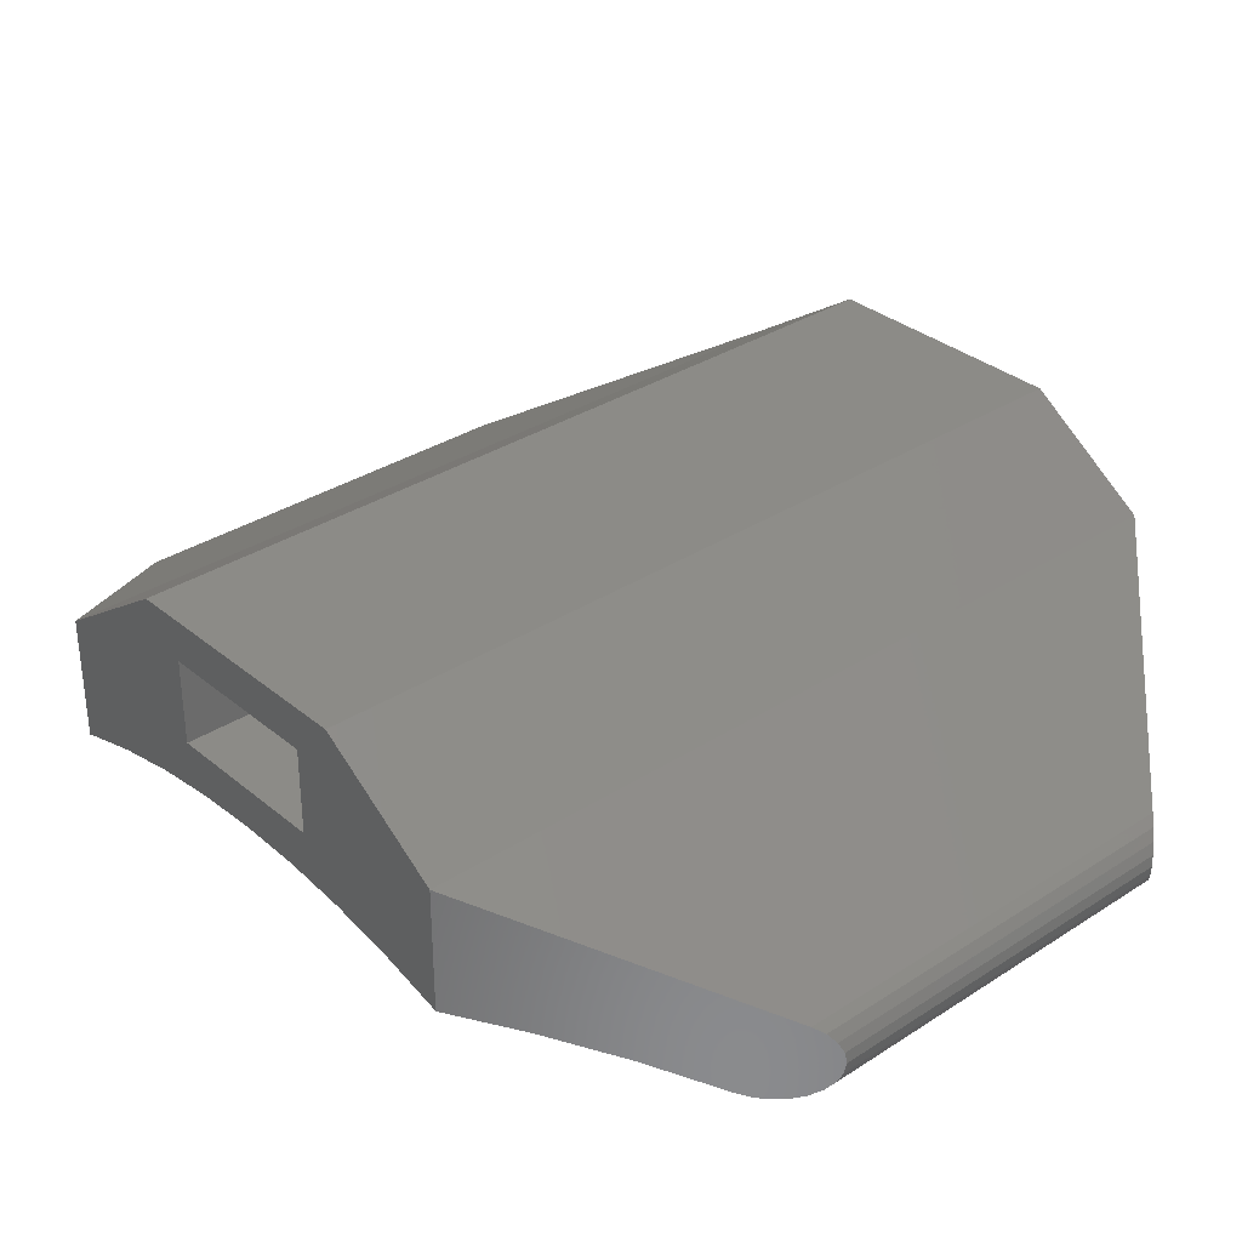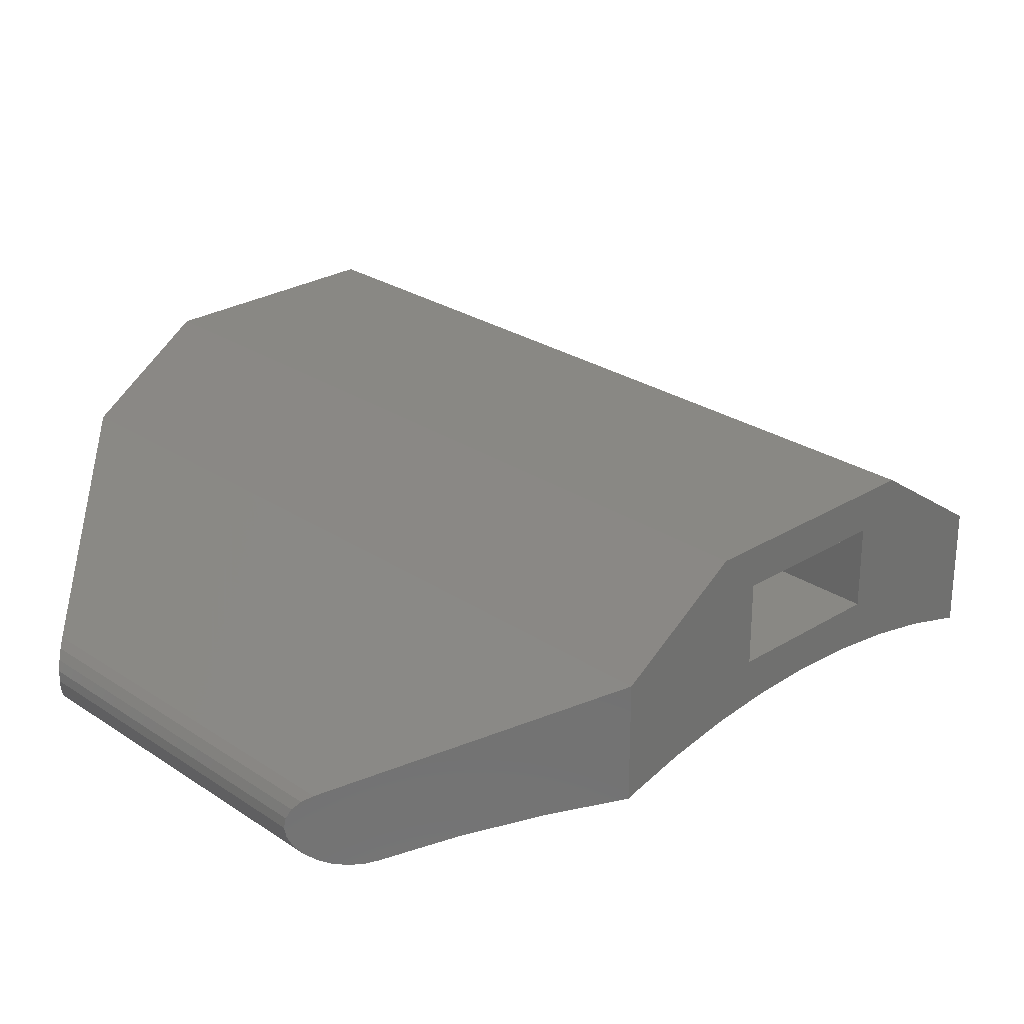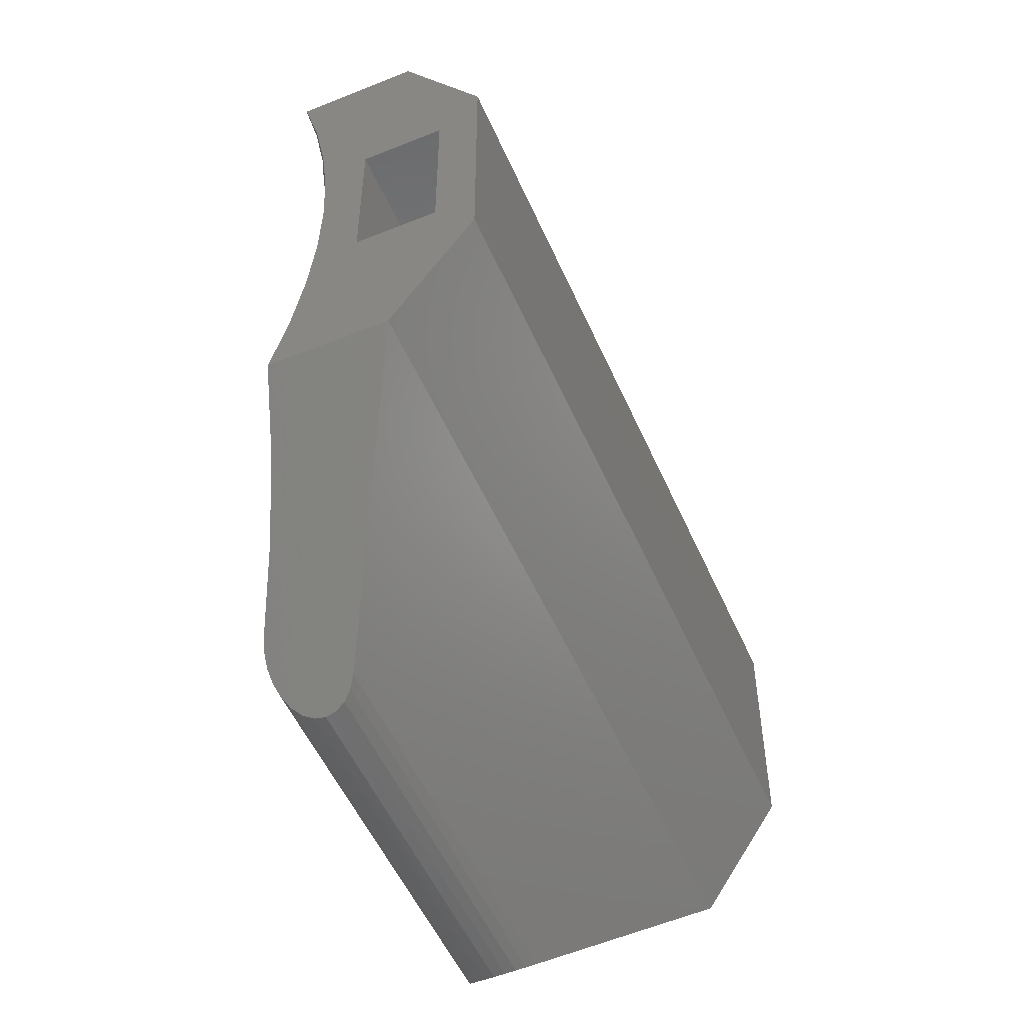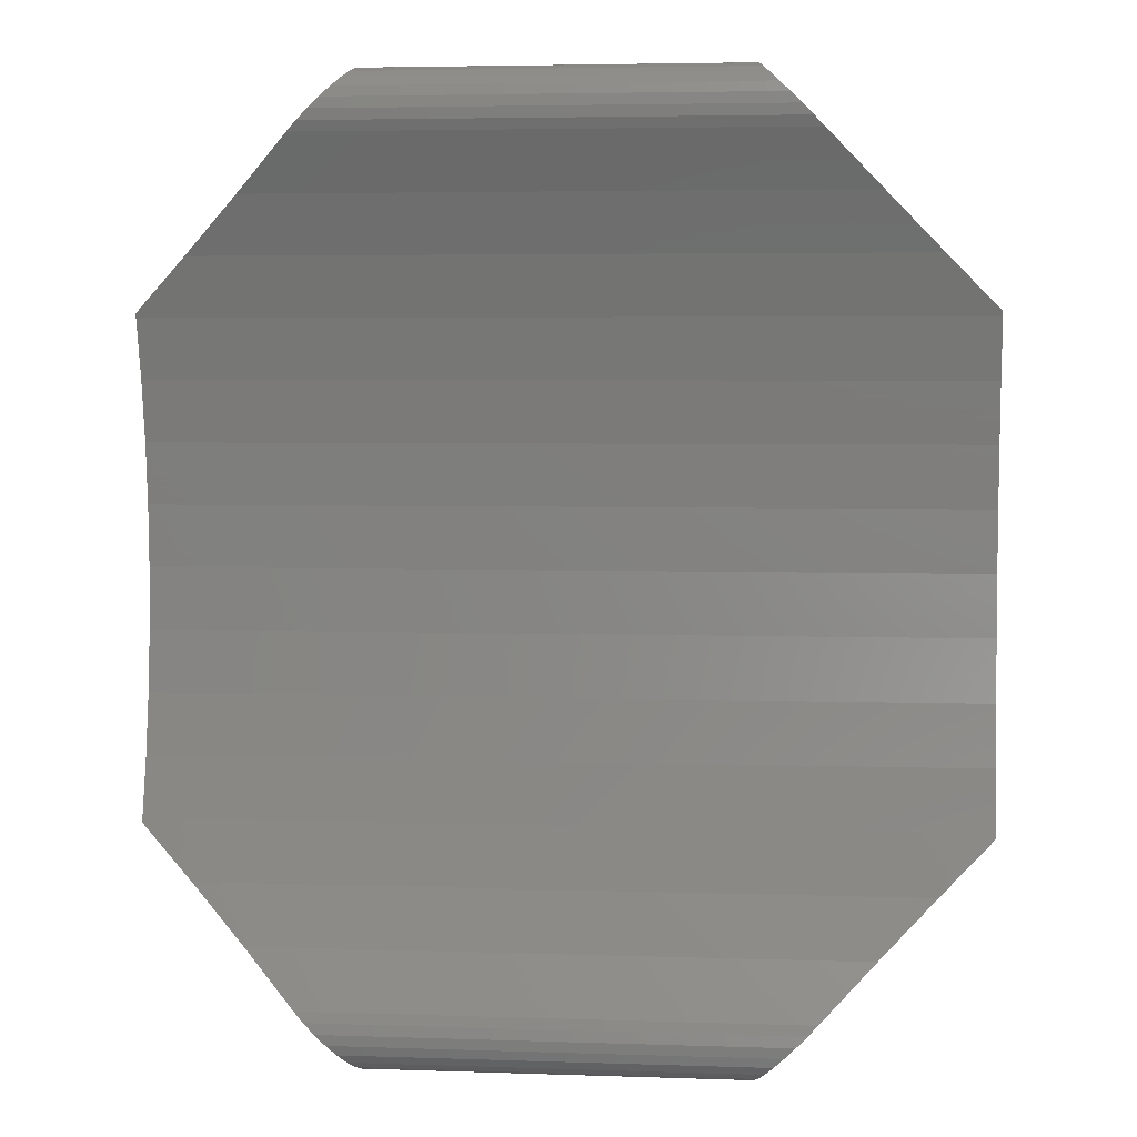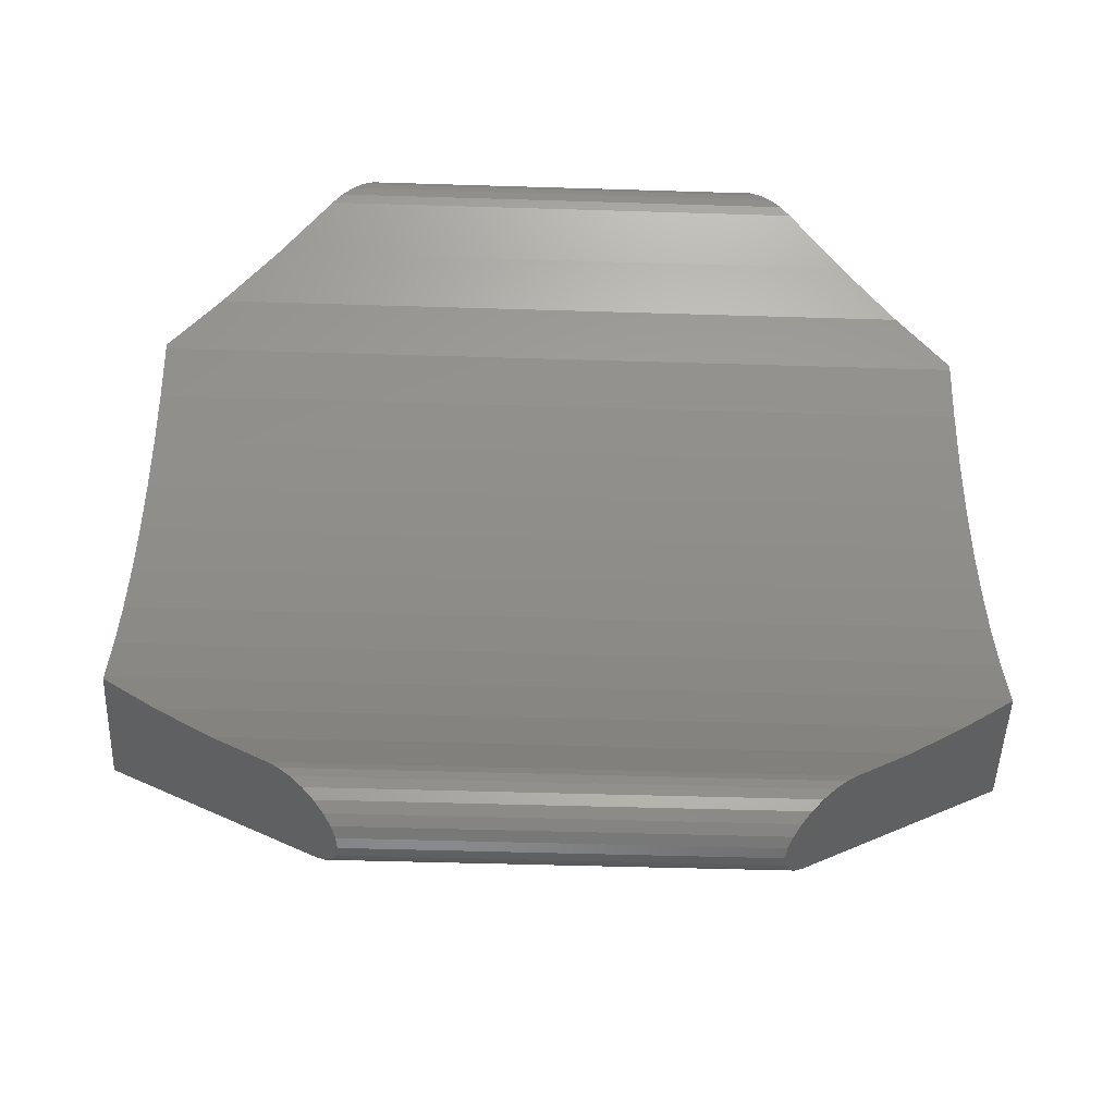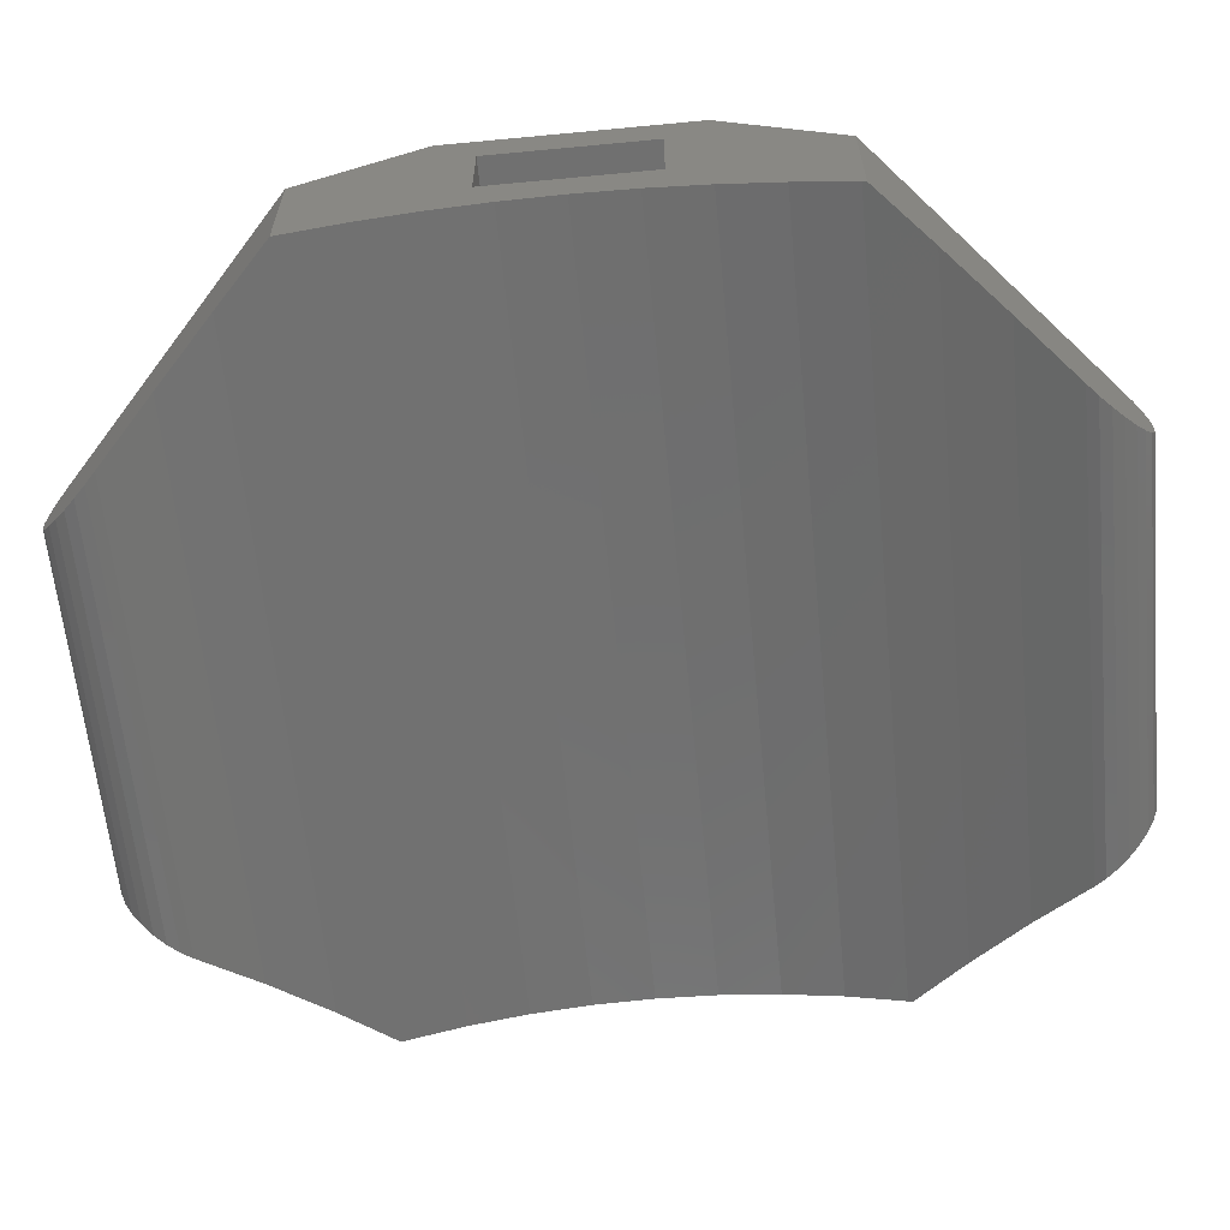
<metadata>
{"format":"stl","ext":"stl","renderer":"f3d","projection":"perspective","resolution":1024,"background":"white","views":[{"elev":33.2,"azim":138.4,"up":"+Z"},{"elev":26.5,"azim":-133.9,"up":"+Z"},{"elev":-52.9,"azim":-66.6,"up":"+Y"},{"elev":4.4,"azim":-173.8,"up":"+Y"},{"elev":-47.8,"azim":178.0,"up":"+Y"},{"elev":-62.2,"azim":95.5,"up":"+Z"}]}
</metadata>
<code>
# stl→obj: 98 verts, 196 faces
v -255 -219.6 -1.066
v -259.9 -219.7 -0.9862
v -260 -219.6 -1.066
v -255.1 -219.7 -0.9862
v -252.5 -211.1 1.274
v -260 -208.6 -0.1996
v -262.5 -211.1 1.274
v -255 -208.6 -0.1996
v -253.2 -217.8 -0.4172
v -261.2 -218.5 -0.7162
v -261.8 -217.8 -0.4172
v -253.8 -218.5 -0.7162
v -260.1 -219.5 -1.116
v -260.4 -219.2 -1.116
v -260.3 -219.4 -1.133
v -260.5 -219.1 -1.066
v -259.8 -219.8 -0.8827
v -259.8 -219.9 -0.7621
v -259.8 -219.9 -0.6327
v -259.8 -219.9 -0.5033
v -259.8 -219.8 -0.3827
v -262.5 -217.1 -0.1886
v -259.9 -219.7 -0.2791
v -260 -219.6 -0.1996
v -262.5 -217.1 1.274
v -254.9 -219.5 -1.116
v -259.8 -208.4 -0.5033
v -255.3 -208.4 -0.6327
v -259.8 -208.4 -0.6327
v -255.2 -208.4 -0.5033
v -252.5 -214.1 0.2741
v -262.5 -214.9 0.2461
v -262.5 -214.1 0.2741
v -252.5 -214.9 0.2461
v -259.9 -208.5 -0.2791
v -255.1 -208.5 -0.2791
v -255.2 -219.9 -0.5033
v -255.2 -219.8 -0.3827
v -255 -219.6 -0.1996
v -255.1 -219.7 -0.2791
v -255.2 -208.4 -0.3827
v -259.8 -208.4 -0.3827
v -255.2 -219.9 -0.7621
v -255.3 -219.9 -0.6327
v -255.2 -219.8 -0.8827
v -252.5 -217.1 1.274
v -254.8 -219.4 -1.133
v -254.6 -219.2 -1.116
v -254.5 -219.1 -1.066
v -252.5 -217.1 -0.1886
v -260.4 -209 -1.116
v -254.5 -209.1 -1.066
v -260.5 -209.1 -1.066
v -254.6 -209 -1.116
v -262.5 -215.6 0.1624
v -252.5 -215.6 0.1624
v -260 -208.6 -1.066
v -254.9 -208.7 -1.116
v -260.1 -208.7 -1.116
v -255 -208.6 -1.066
v -254.8 -208.9 -1.133
v -260.3 -208.9 -1.133
v -252.5 -217.1 -0.1702
v -262.5 -217.1 -0.1702
v -261.2 -209.8 -0.7162
v -253.2 -210.5 -0.4172
v -261.8 -210.5 -0.4172
v -253.8 -209.8 -0.7162
v -252.5 -211.2 -0.1702
v -262.5 -211.9 0.02335
v -262.5 -211.2 -0.1702
v -252.5 -211.9 0.02335
v -255.2 -208.4 -0.7621
v -259.8 -208.4 -0.7621
v -262.5 -211.1 -0.1886
v -252.5 -211.1 -0.1886
v -262.5 -216.3 0.02335
v -252.5 -216.3 0.02335
v -259.9 -208.5 -0.9862
v -259.8 -208.4 -0.8827
v -262.5 -212.6 0.1624
v -252.5 -212.6 0.1624
v -252.5 -213.4 0.2461
v -262.5 -213.4 0.2461
v -255.1 -208.5 -0.9862
v -255.2 -208.4 -0.8827
v -252.5 -215.1 0.7741
v -262.5 -213.1 0.7741
v -262.5 -215.1 0.7741
v -252.5 -213.1 0.7741
v -252.5 -213.1 1.774
v -252.5 -215.6 2.274
v -252.5 -215.1 1.774
v -252.5 -212.6 2.274
v -262.5 -215.1 1.774
v -262.5 -213.1 1.774
v -262.5 -212.6 2.274
v -262.5 -215.6 2.274
f 1 2 3
f 2 1 4
f 5 6 7
f 6 5 8
f 9 10 11
f 10 9 12
f 13 14 15
f 14 13 3
f 14 3 16
f 16 3 2
f 16 2 10
f 10 2 17
f 10 17 18
f 10 18 19
f 10 19 11
f 11 19 20
f 11 20 21
f 11 21 22
f 22 21 23
f 22 23 24
f 22 24 25
f 26 3 13
f 3 26 1
f 27 28 29
f 28 27 30
f 31 32 33
f 32 31 34
f 8 35 6
f 35 8 36
f 37 21 20
f 21 37 38
f 23 39 24
f 39 23 40
f 35 41 42
f 41 35 36
f 43 37 44
f 37 43 45
f 37 45 38
f 38 45 4
f 38 4 40
f 40 4 1
f 40 1 39
f 39 1 26
f 39 26 46
f 46 26 47
f 46 47 48
f 46 48 49
f 46 49 12
f 46 12 9
f 46 9 50
f 51 52 53
f 52 51 54
f 34 55 32
f 55 34 56
f 57 58 59
f 58 57 60
f 59 61 62
f 61 59 58
f 63 22 64
f 22 63 11
f 11 63 9
f 9 63 50
f 65 66 67
f 66 65 68
f 37 19 44
f 19 37 20
f 24 46 25
f 46 24 39
f 48 15 14
f 15 48 47
f 69 70 71
f 70 69 72
f 43 17 45
f 17 43 18
f 29 73 74
f 73 29 28
f 67 71 75
f 71 67 69
f 69 67 66
f 69 66 76
f 12 16 10
f 16 12 49
f 56 77 55
f 77 56 78
f 62 54 51
f 54 62 61
f 6 75 7
f 75 6 67
f 67 6 65
f 65 6 53
f 53 6 51
f 51 6 62
f 62 6 59
f 59 6 57
f 57 6 35
f 57 35 79
f 79 35 42
f 79 42 80
f 80 42 27
f 80 27 74
f 74 27 29
f 45 2 4
f 2 45 17
f 72 81 70
f 81 72 82
f 83 33 84
f 33 83 31
f 40 21 38
f 21 40 23
f 80 85 79
f 85 80 86
f 27 41 30
f 41 27 42
f 49 14 16
f 14 49 48
f 78 64 77
f 64 78 63
f 44 18 43
f 18 44 19
f 74 86 80
f 86 74 73
f 79 60 57
f 60 79 85
f 82 84 81
f 84 82 83
f 53 68 65
f 68 53 52
f 47 13 15
f 13 47 26
f 66 5 76
f 5 66 8
f 8 66 68
f 8 68 52
f 8 52 54
f 8 54 61
f 8 61 58
f 8 58 60
f 8 60 85
f 8 85 36
f 36 85 86
f 36 86 41
f 41 86 73
f 41 73 30
f 30 73 28
f 87 88 89
f 88 87 90
f 34 87 56
f 87 34 90
f 90 34 31
f 90 31 83
f 90 83 82
f 90 82 91
f 63 46 50
f 46 63 92
f 92 63 78
f 92 78 56
f 92 56 93
f 92 93 94
f 93 56 87
f 94 93 91
f 94 91 82
f 94 82 72
f 94 72 5
f 5 72 69
f 5 69 76
f 95 87 89
f 87 95 93
f 91 95 96
f 95 91 93
f 91 88 90
f 88 91 96
f 97 5 7
f 5 97 94
f 92 97 98
f 97 92 94
f 98 22 25
f 22 98 64
f 64 98 77
f 77 98 55
f 55 98 95
f 95 98 97
f 95 97 96
f 96 97 88
f 88 97 81
f 81 97 70
f 70 97 7
f 70 7 71
f 71 7 75
f 55 89 32
f 89 55 95
f 32 89 88
f 32 88 33
f 33 88 84
f 84 88 81
f 46 98 25
f 98 46 92

</code>
